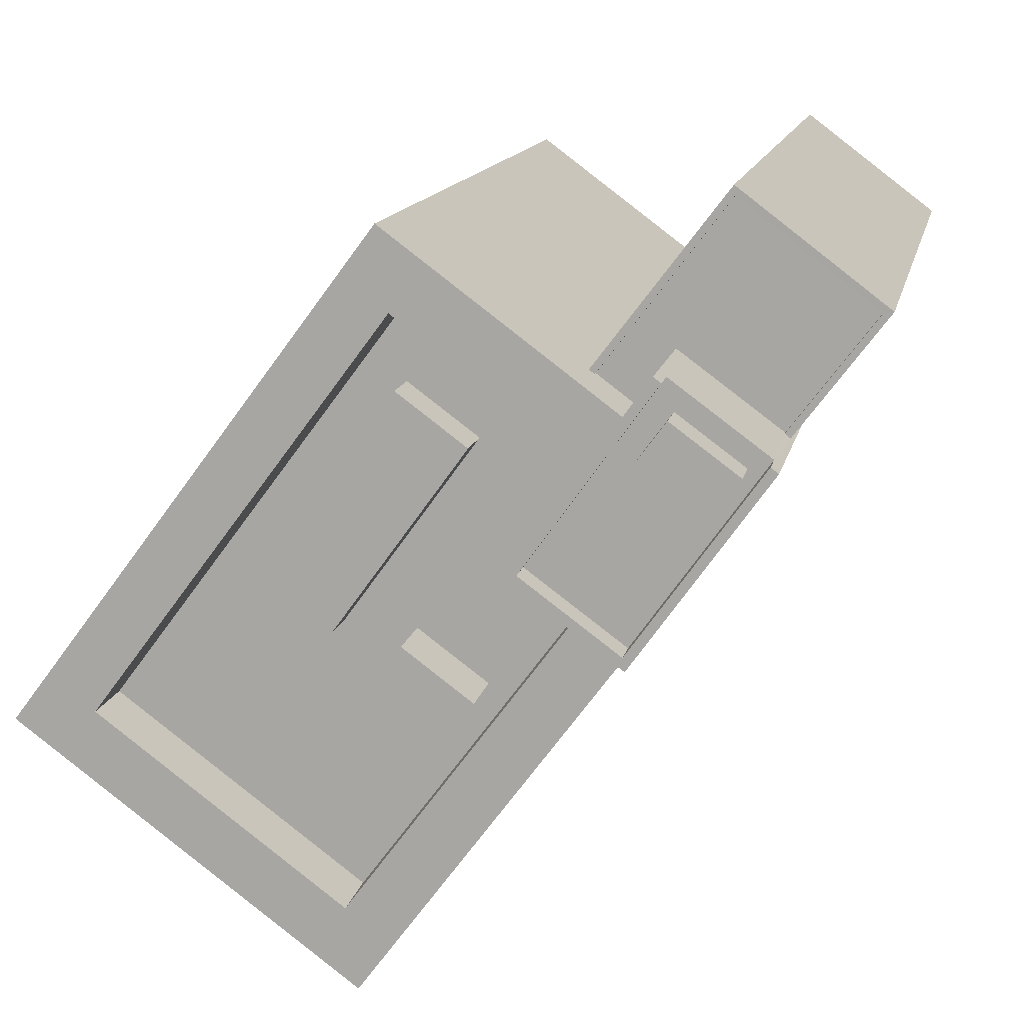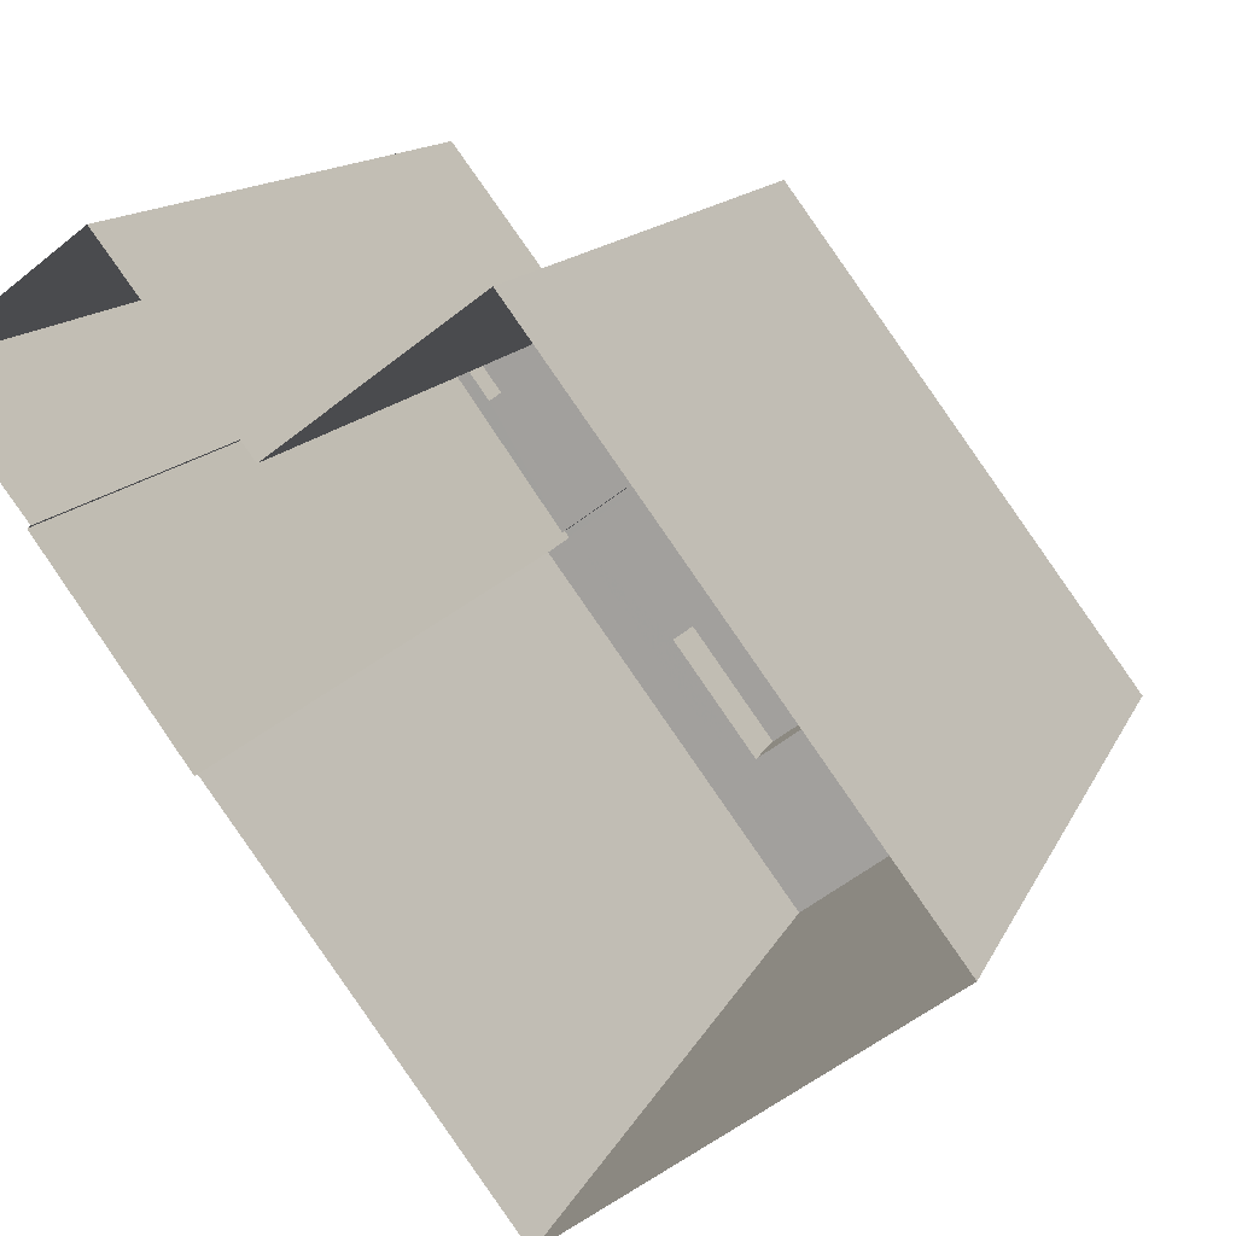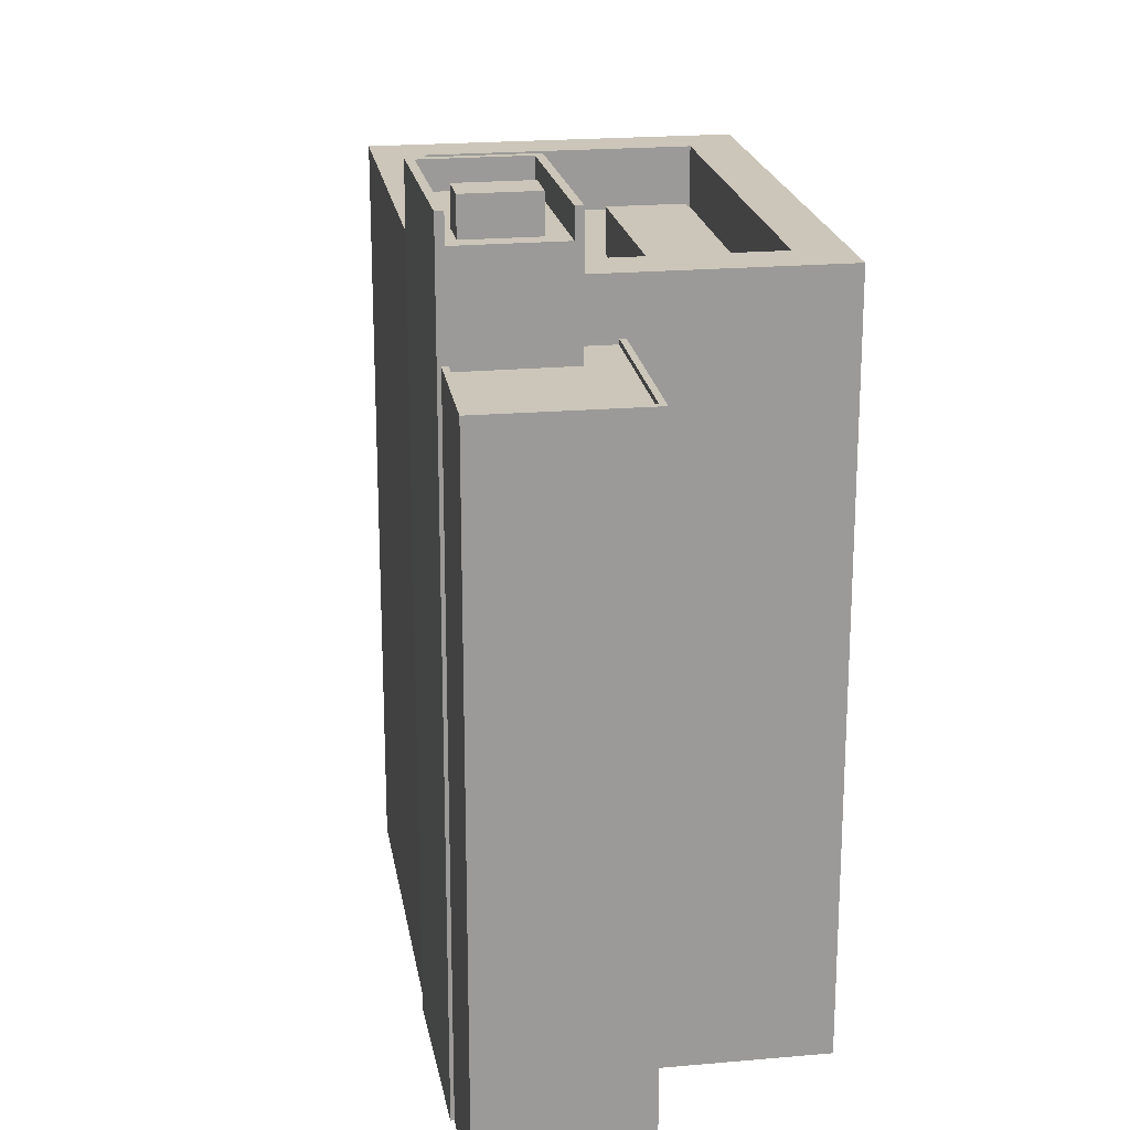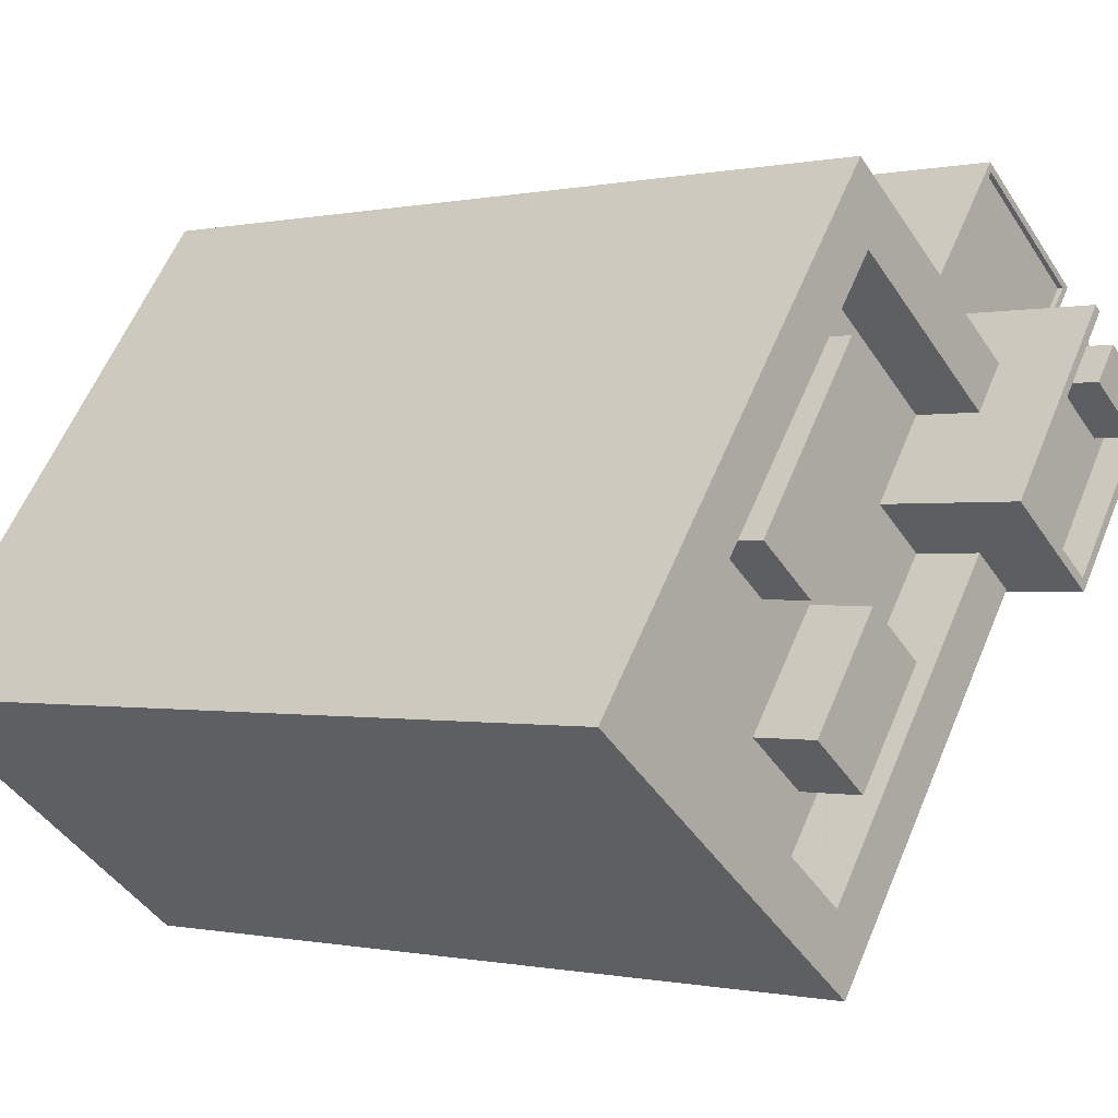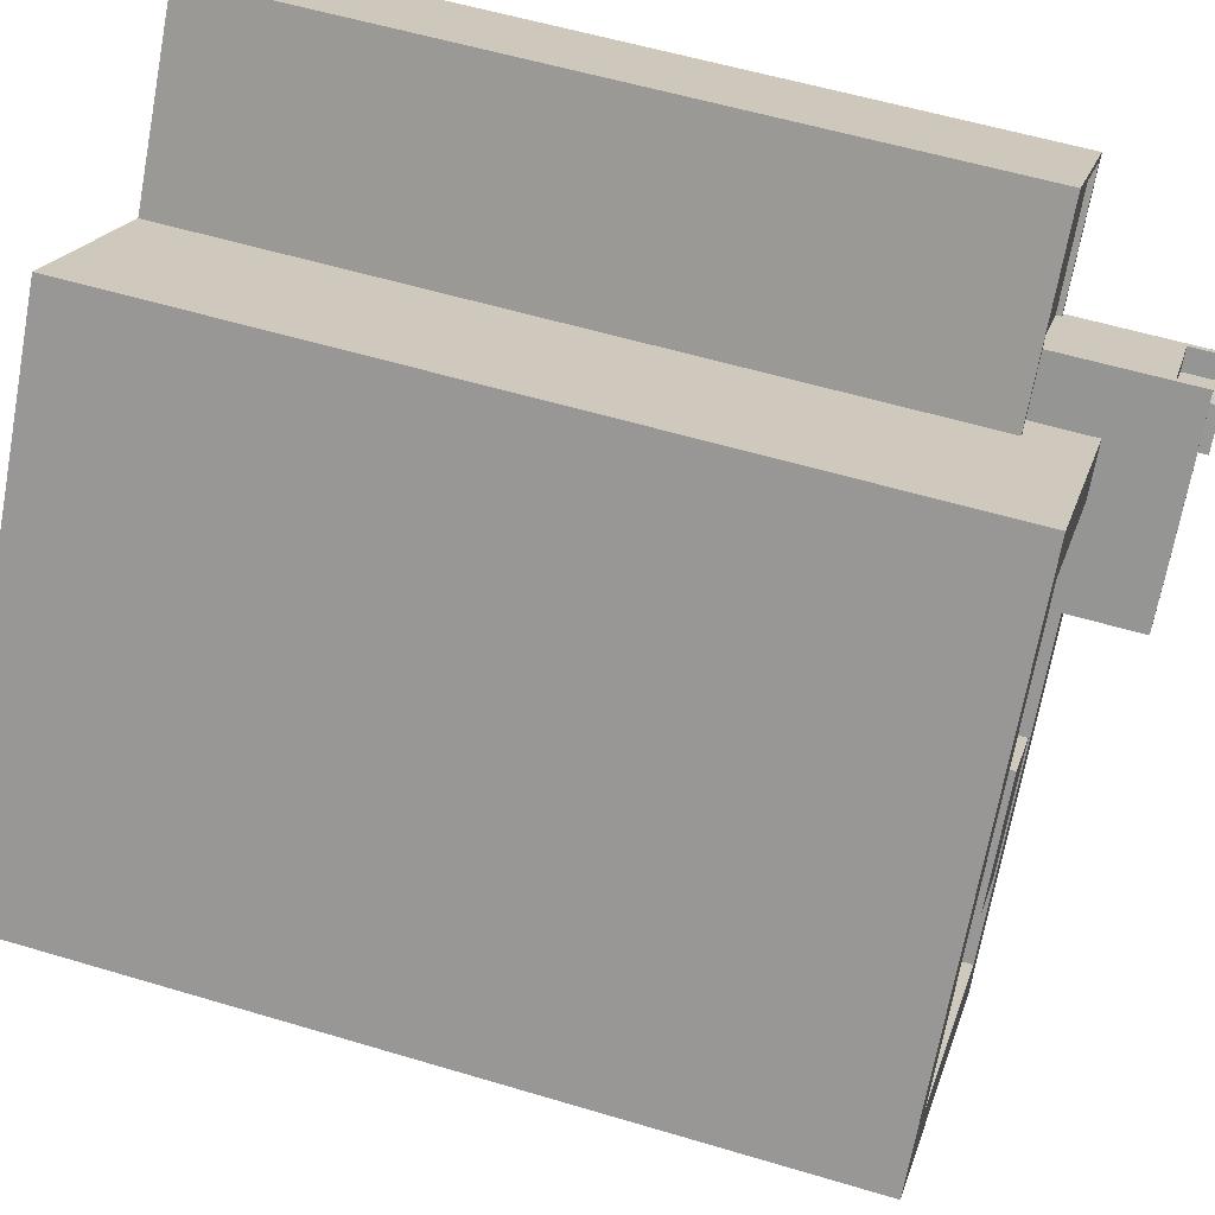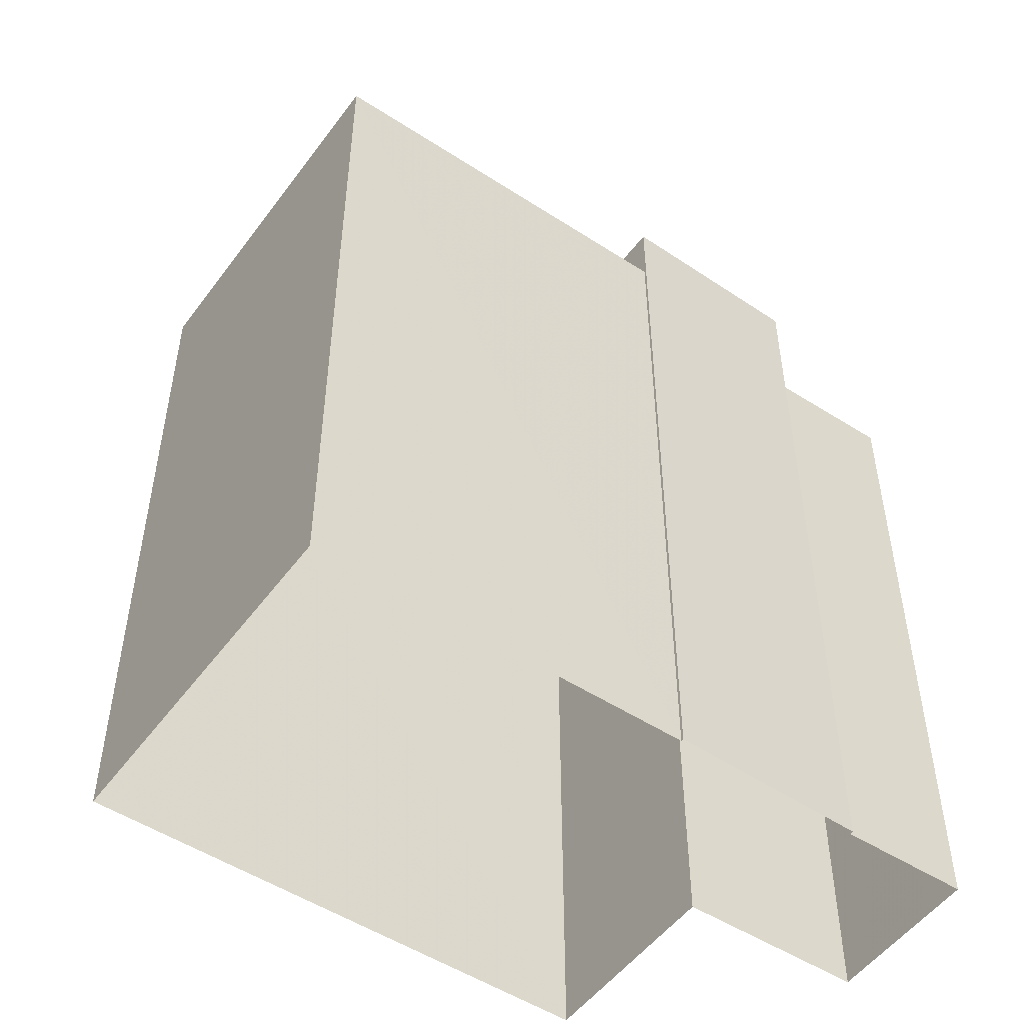
<metadata>
{"format":"obj","ext":"obj","renderer":"f3d","projection":"perspective","resolution":1024,"background":"white","views":[{"elev":12.9,"azim":11.0,"up":"+Y"},{"elev":12.9,"azim":-163.3,"up":"+Y"},{"elev":20.9,"azim":134.3,"up":"+Z"},{"elev":-0.4,"azim":-49.8,"up":"+Y"},{"elev":56.1,"azim":-72.5,"up":"+Y"},{"elev":-51.3,"azim":18.1,"up":"+Z"}]}
</metadata>
<code>
v -5715 -3.634e+04 2.396
v -5730 -3.633e+04 2.402
v -5704 -3.632e+04 2.4
v -5714 -3.631e+04 2.407
v -5706 -3.631e+04 2.404
v -5698 -3.631e+04 2.402
v -5704 -3.632e+04 2.4
v -5694 -3.631e+04 2.403
v -5698 -3.631e+04 2.402
v -5701 -3.63e+04 2.405
v -5706 -3.631e+04 36.81
v -5703 -3.631e+04 36.81
v -5701 -3.63e+04 36.81
v -5695 -3.631e+04 36.81
v -5705 -3.631e+04 36.81
v -5699 -3.631e+04 36.81
v -5699 -3.631e+04 37.06
v -5698 -3.631e+04 37.06
v -5695 -3.631e+04 37.06
v -5706 -3.631e+04 37.06
v -5701 -3.63e+04 37.06
v -5706 -3.631e+04 37.06
v -5694 -3.631e+04 37.06
v -5701 -3.63e+04 37.06
v -5704 -3.631e+04 41.93
v -5702 -3.631e+04 41.93
v -5703 -3.631e+04 41.93
v -5698 -3.631e+04 41.93
v -5699 -3.631e+04 41.93
v -5700 -3.632e+04 41.93
v -5701 -3.632e+04 41.93
v -5703 -3.631e+04 41.93
v -5708 -3.632e+04 41.93
v -5704 -3.632e+04 41.93
v -5698 -3.631e+04 43.33
v -5698 -3.631e+04 43.33
v -5704 -3.632e+04 43.33
v -5704 -3.632e+04 43.33
v -5709 -3.632e+04 43.33
v -5708 -3.632e+04 43.33
v -5703 -3.631e+04 43.33
v -5703 -3.631e+04 43.33
v -5701 -3.632e+04 43.76
v -5702 -3.631e+04 43.77
v -5703 -3.631e+04 43.77
v -5699 -3.631e+04 43.76
v -5717 -3.633e+04 36.83
v -5716 -3.633e+04 36.83
v -5714 -3.633e+04 36.83
v -5706 -3.632e+04 36.83
v -5711 -3.632e+04 36.83
v -5707 -3.632e+04 36.83
v -5711 -3.631e+04 36.83
v -5706 -3.631e+04 36.83
v -5709 -3.631e+04 36.83
v -5722 -3.633e+04 36.83
v -5717 -3.633e+04 36.83
v -5717 -3.632e+04 36.83
v -5709 -3.632e+04 36.83
v -5713 -3.632e+04 36.83
v -5720 -3.632e+04 36.83
v -5726 -3.633e+04 36.83
v -5714 -3.631e+04 36.83
v -5714 -3.631e+04 36.83
v -5715 -3.634e+04 39.82
v -5704 -3.632e+04 39.83
v -5716 -3.633e+04 39.83
v -5730 -3.633e+04 39.83
v -5714 -3.631e+04 39.83
v -5714 -3.631e+04 39.83
v -5706 -3.631e+04 39.83
v -5705 -3.631e+04 39.83
v -5706 -3.632e+04 39.83
v -5726 -3.633e+04 39.83
v -5713 -3.632e+04 39.79
v -5717 -3.633e+04 39.79
v -5714 -3.633e+04 39.79
v -5711 -3.632e+04 39.79
v -5711 -3.631e+04 39.07
v -5720 -3.632e+04 39.07
v -5717 -3.632e+04 39.07
v -5714 -3.631e+04 39.07
f 1 2 3
f 2 4 5
f 6 7 3
f 8 9 10
f 9 5 10
f 6 3 9
f 3 2 5
f 3 5 9
f 11 12 13
f 13 12 14
f 11 15 12
f 14 12 16
f 17 18 19
f 20 21 22
f 18 23 19
f 22 21 24
f 21 23 24
f 19 23 21
f 25 26 27
f 27 26 28
f 28 29 30
f 30 29 31
f 26 25 32
f 26 29 28
f 32 33 34
f 25 33 32
f 34 30 31
f 32 34 31
f 35 36 37
f 38 35 37
f 38 37 39
f 40 41 42
f 39 40 42
f 39 37 40
f 43 44 45
f 43 46 44
f 47 48 49
f 48 50 51
f 49 48 51
f 50 52 51
f 53 54 55
f 56 47 57
f 56 57 58
f 52 59 51
f 53 59 54
f 60 53 58
f 57 47 49
f 59 60 51
f 57 60 58
f 53 60 59
f 56 58 61
f 61 62 56
f 62 61 63
f 55 64 53
f 63 64 55
f 61 64 63
f 65 66 67
f 65 67 68
f 68 69 70
f 69 71 72
f 69 72 70
f 67 66 73
f 74 69 68
f 67 74 68
f 75 76 77
f 78 75 77
f 79 80 81
f 79 82 80
f 17 19 14
f 16 17 14
f 20 11 13
f 21 20 13
f 19 13 14
f 19 21 13
f 10 22 24
f 10 5 22
f 23 8 10
f 24 23 10
f 18 8 23
f 18 9 8
f 12 42 27
f 12 17 16
f 18 6 9
f 28 36 35
f 18 35 6
f 27 42 41
f 17 28 18
f 27 28 17
f 12 27 17
f 28 35 18
f 38 7 6
f 35 38 6
f 59 52 73
f 39 59 73
f 66 3 7
f 73 52 50
f 39 73 38
f 66 7 38
f 73 66 38
f 12 15 72
f 12 72 42
f 42 71 39
f 71 54 59
f 71 59 39
f 42 72 71
f 28 30 36
f 30 34 37
f 36 30 37
f 37 34 33
f 40 37 33
f 27 41 25
f 25 40 33
f 25 41 40
f 26 45 44
f 26 32 45
f 46 26 44
f 46 29 26
f 43 29 46
f 43 31 29
f 32 31 43
f 45 32 43
f 3 65 1
f 3 66 65
f 65 2 1
f 65 68 2
f 68 70 4
f 2 68 4
f 20 72 15
f 72 22 70
f 70 22 4
f 11 20 15
f 4 22 5
f 72 20 22
f 63 55 69
f 69 55 71
f 55 54 71
f 50 48 67
f 73 50 67
f 62 74 56
f 47 56 67
f 47 67 48
f 56 74 67
f 63 74 62
f 63 69 74
f 57 77 76
f 57 49 77
f 60 76 75
f 60 57 76
f 60 75 78
f 51 60 78
f 51 78 77
f 49 51 77
f 61 81 80
f 61 58 81
f 64 80 82
f 64 61 80
f 64 82 79
f 53 64 79
f 53 79 81
f 58 53 81

</code>
